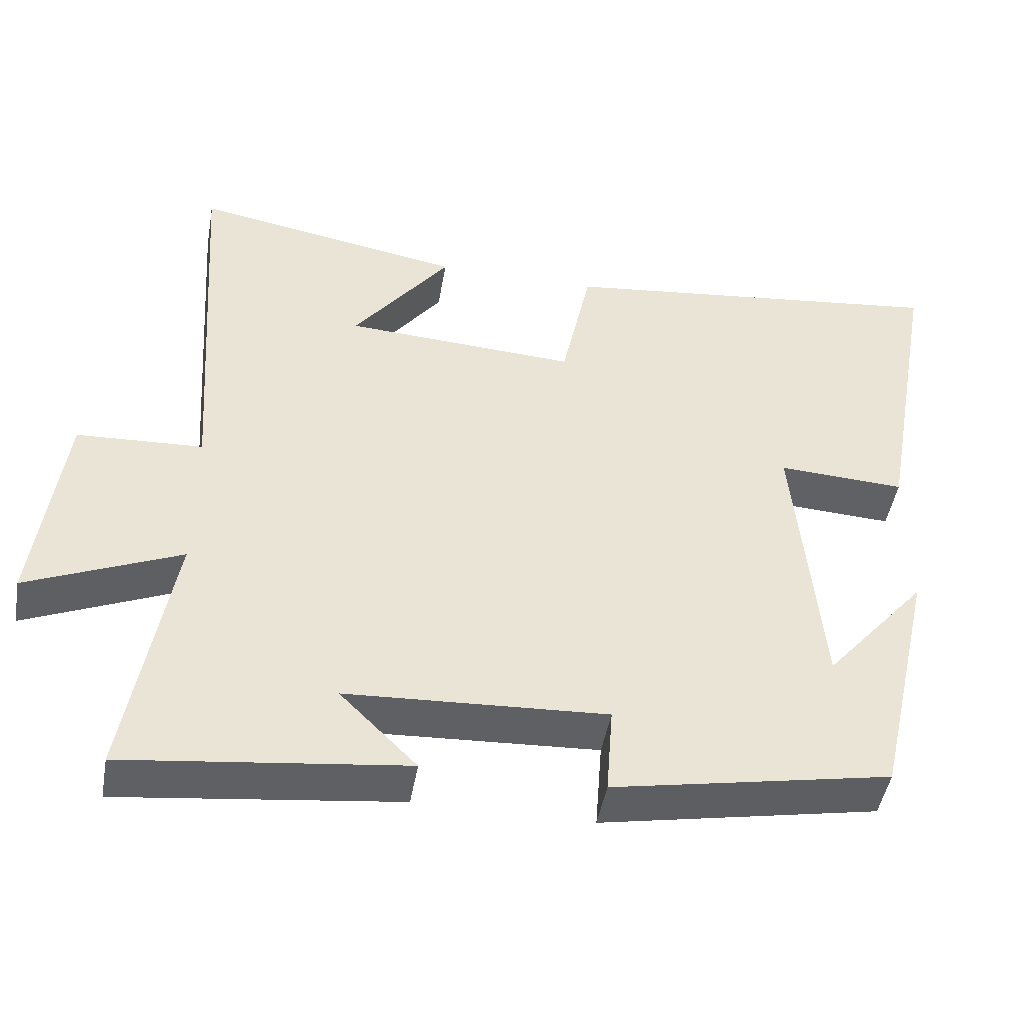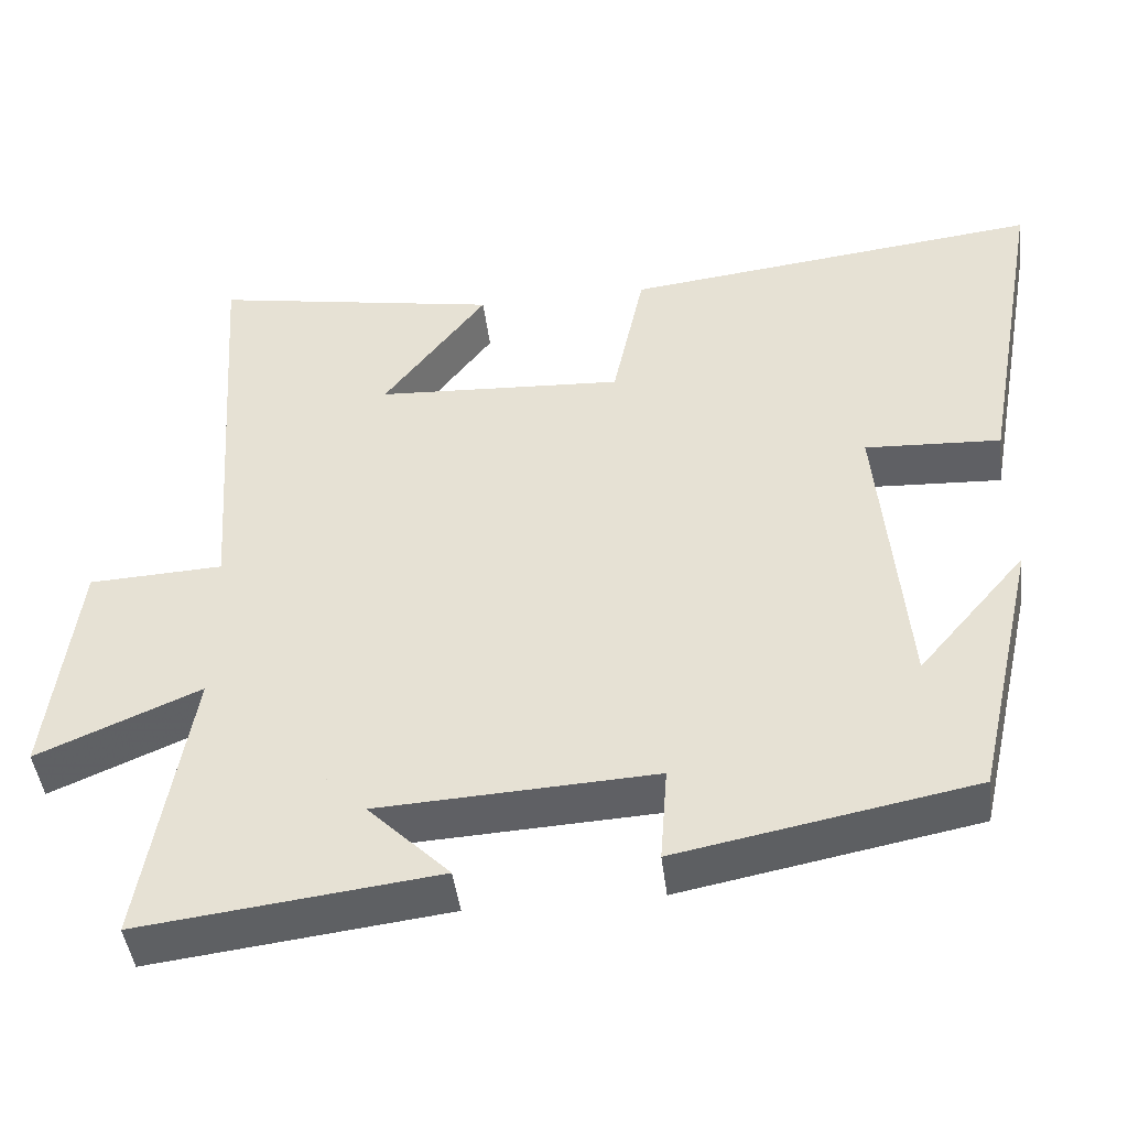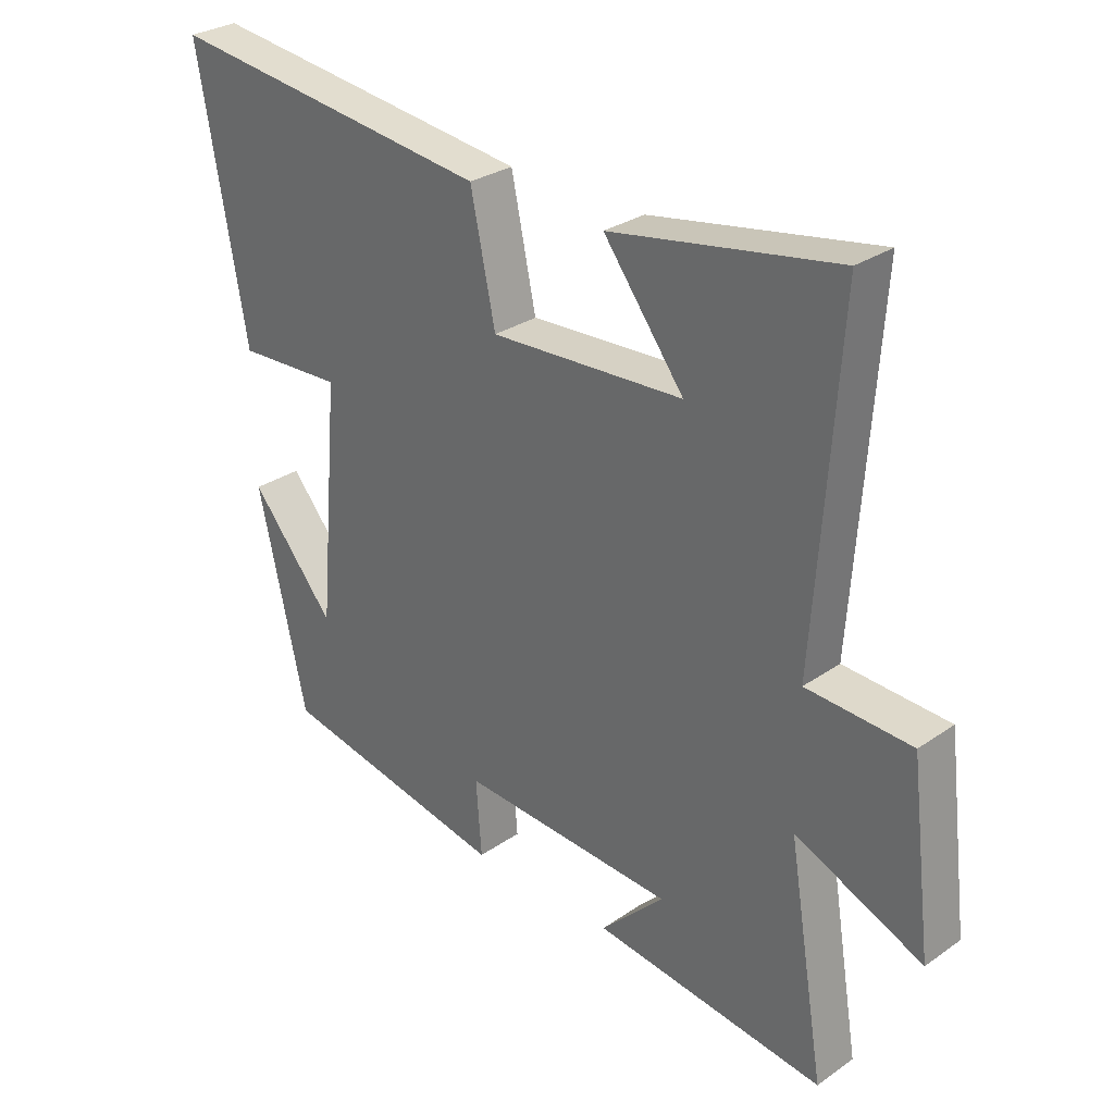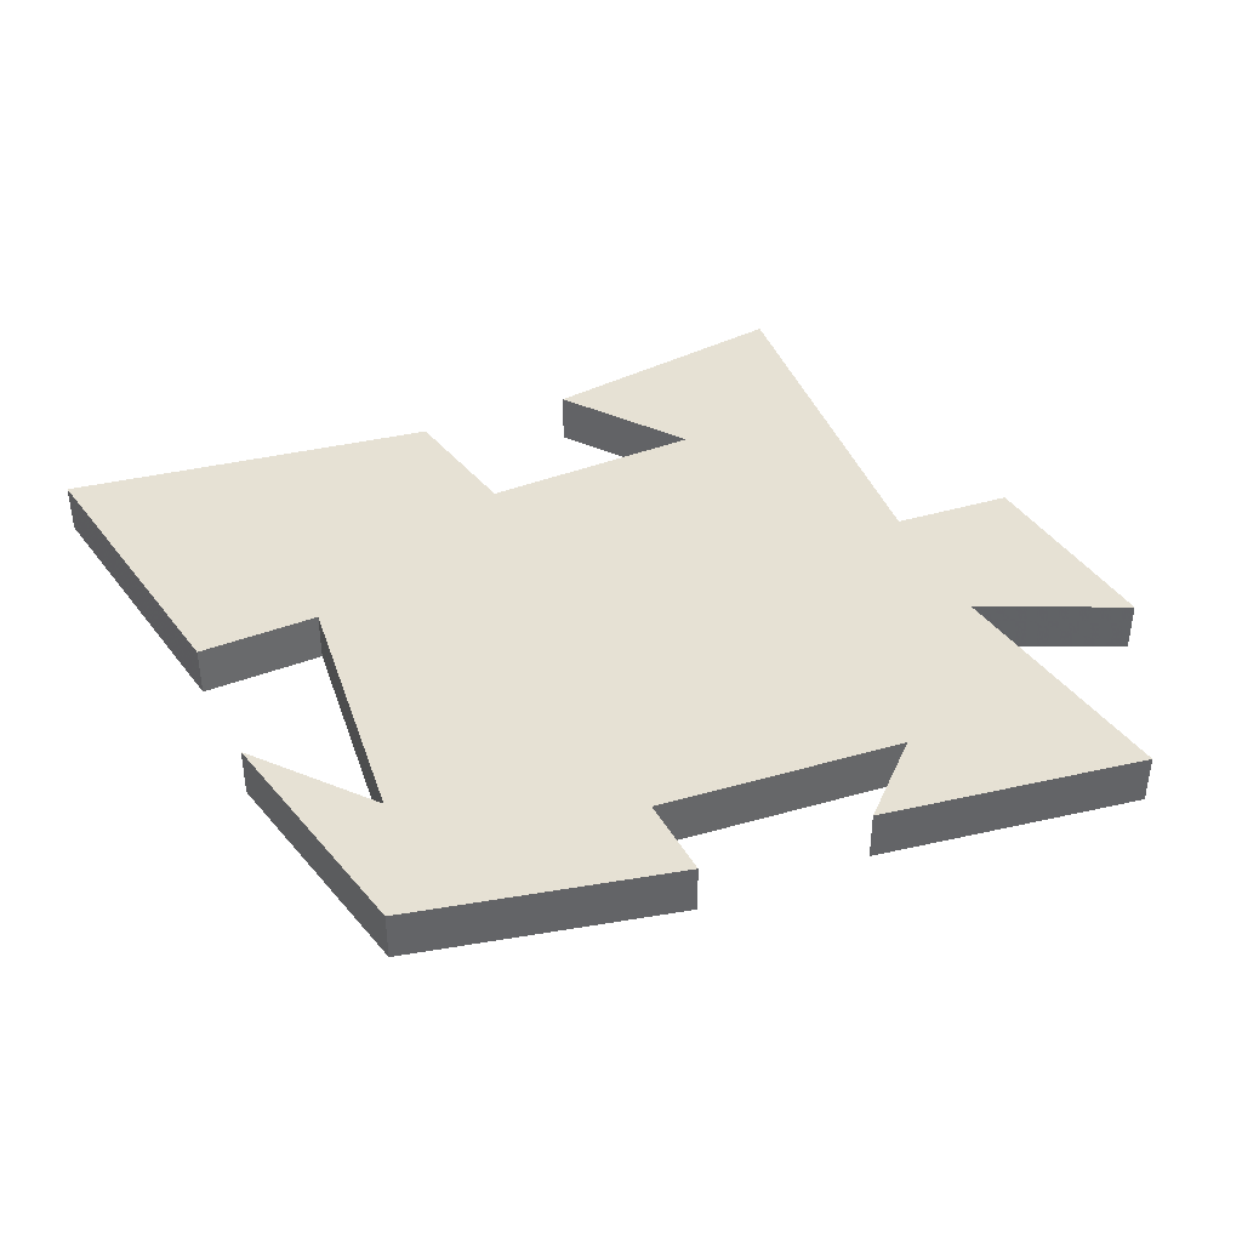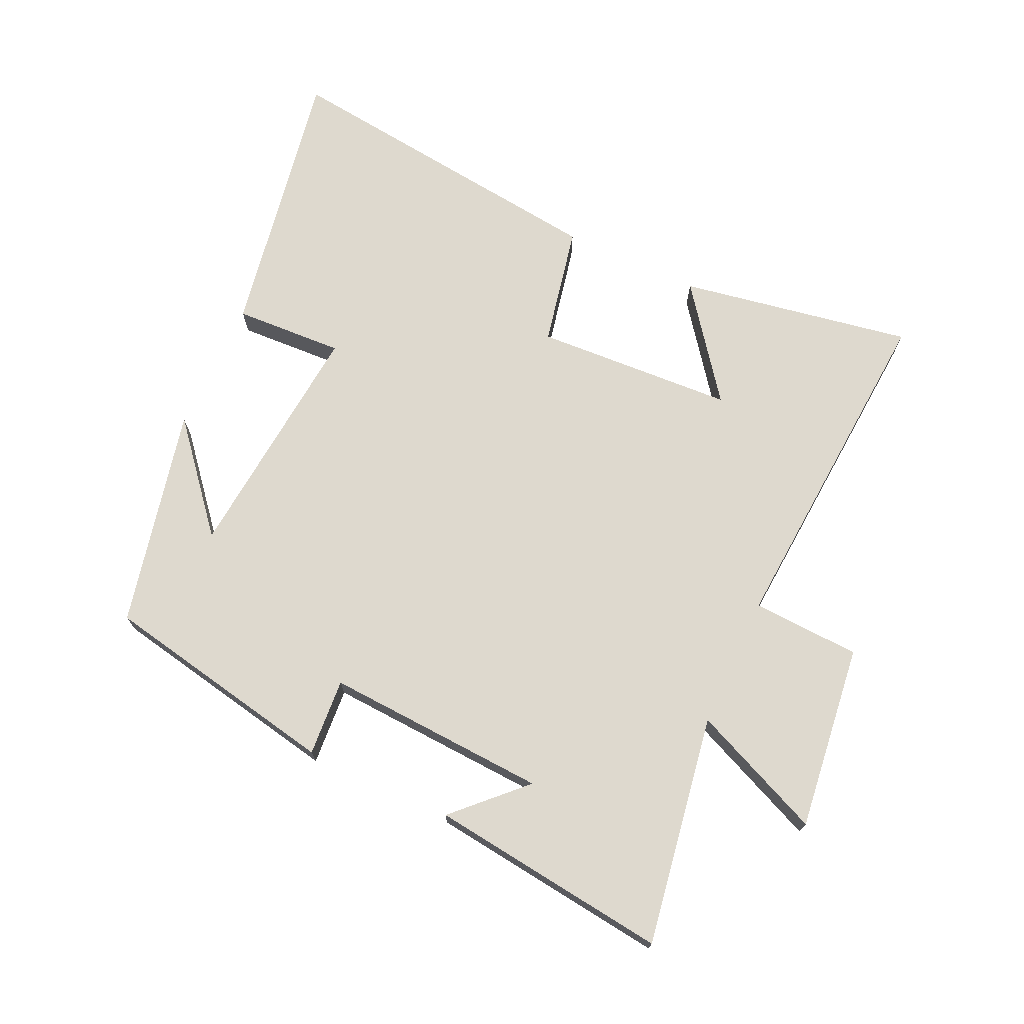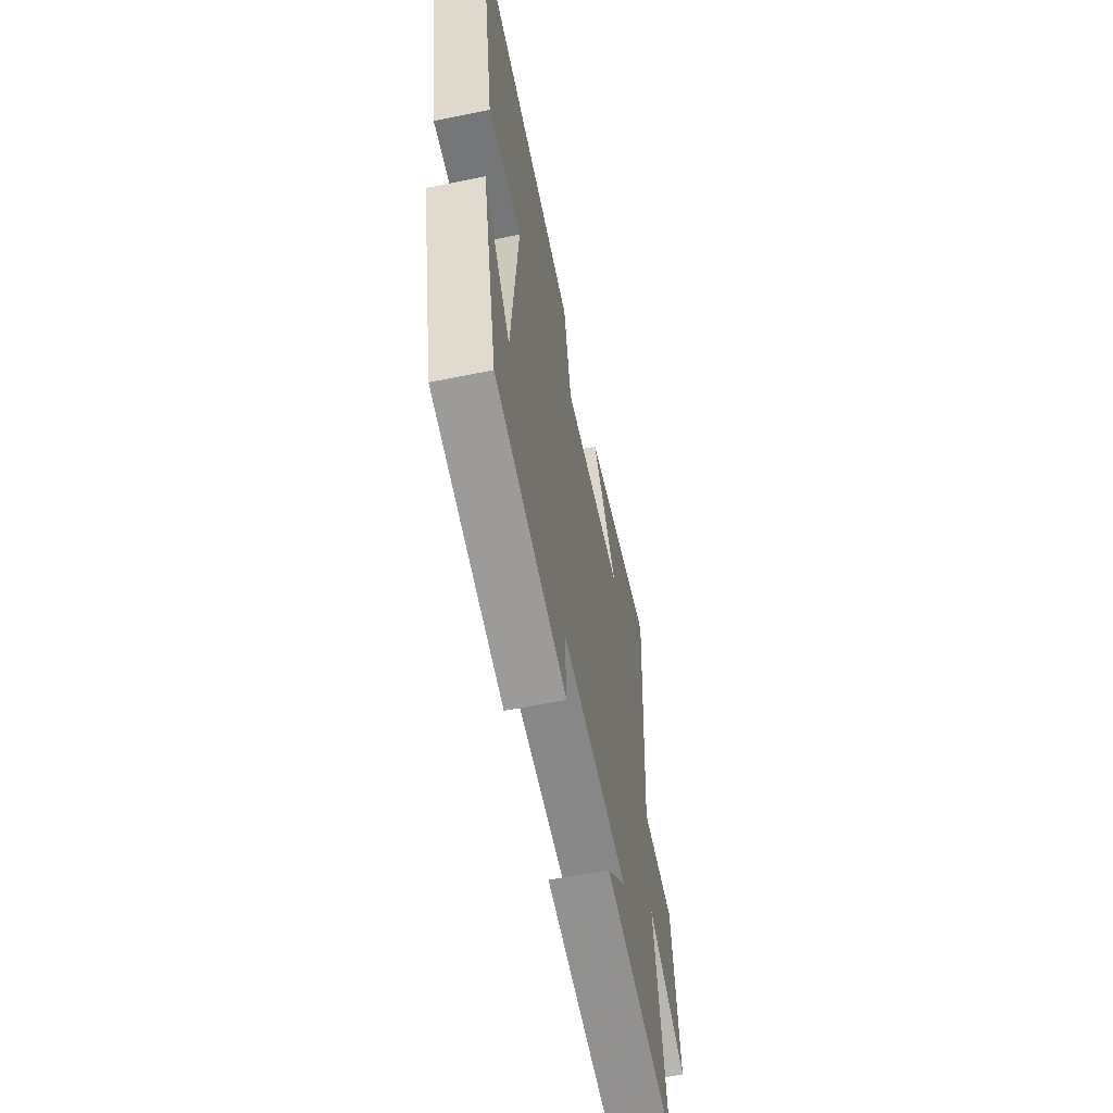
<metadata>
{"format":"obj","ext":"obj","renderer":"f3d","projection":"perspective","resolution":1024,"background":"white","views":[{"elev":-46.6,"azim":-9.9,"up":"+Z"},{"elev":-45.0,"azim":7.0,"up":"+Z"},{"elev":29.5,"azim":-135.4,"up":"+Z"},{"elev":39.2,"azim":157.2,"up":"+Y"},{"elev":71.6,"azim":-155.0,"up":"+Y"},{"elev":-59.6,"azim":101.8,"up":"+Z"}]}
</metadata>
<code>
v 0.422 0.07 -0.429
v 0.05 0.07 -0.5
v 0.059 0.07 -0.379
v -0.289 0.07 -0.397
v -0.186 0.07 -0.5
v -0.56 0.07 -0.545
v -0.5 0.07 -0.186
v -0.705 0.07 -0.274
v -0.669 0.07 0.016
v -0.5 0.07 0.024
v -0.537 0.07 0.565
v -0.173 0.07 0.5
v -0.303 0.07 0.329
v 0.009 0.07 0.311
v 0.049 0.07 0.5
v 0.578 0.07 0.562
v 0.5 0.07 0.129
v 0.329 0.07 0.138
v 0.363 0.07 -0.246
v 0.5 0.07 -0.085
v 0.422 0 -0.429
v 0.05 0 -0.5
v 0.059 0 -0.379
v -0.289 0 -0.397
v -0.186 0 -0.5
v -0.56 0 -0.545
v -0.5 0 -0.186
v -0.705 0 -0.274
v -0.669 0 0.016
v -0.5 0 0.024
v -0.537 0 0.565
v -0.173 0 0.5
v -0.303 0 0.329
v 0.009 0 0.311
v 0.049 0 0.5
v 0.578 0 0.562
v 0.5 0 0.129
v 0.329 0 0.138
v 0.363 0 -0.246
v 0.5 0 -0.085
f 19 20 1
f 16 17 18
f 15 16 18
f 14 15 18
f 13 14 18 19
f 11 12 13
f 10 11 13
f 10 13 19 1
f 7 8 9 10
f 4 5 6 7
f 3 4 7 10
f 1 2 3
f 1 3 10
f 21 40 39
f 38 37 36
f 38 36 35
f 38 35 34
f 39 38 34 33
f 33 32 31
f 33 31 30
f 21 39 33 30
f 30 29 28 27
f 27 26 25 24
f 30 27 24 23
f 23 22 21
f 30 23 21
f 1 21 22 2
f 2 22 23 3
f 3 23 24 4
f 4 24 25 5
f 5 25 26 6
f 6 26 27 7
f 7 27 28 8
f 8 28 29 9
f 9 29 30 10
f 10 30 31 11
f 11 31 32 12
f 12 32 33 13
f 13 33 34 14
f 14 34 35 15
f 15 35 36 16
f 16 36 37 17
f 17 37 38 18
f 18 38 39 19
f 19 39 40 20
f 20 40 21 1

</code>
